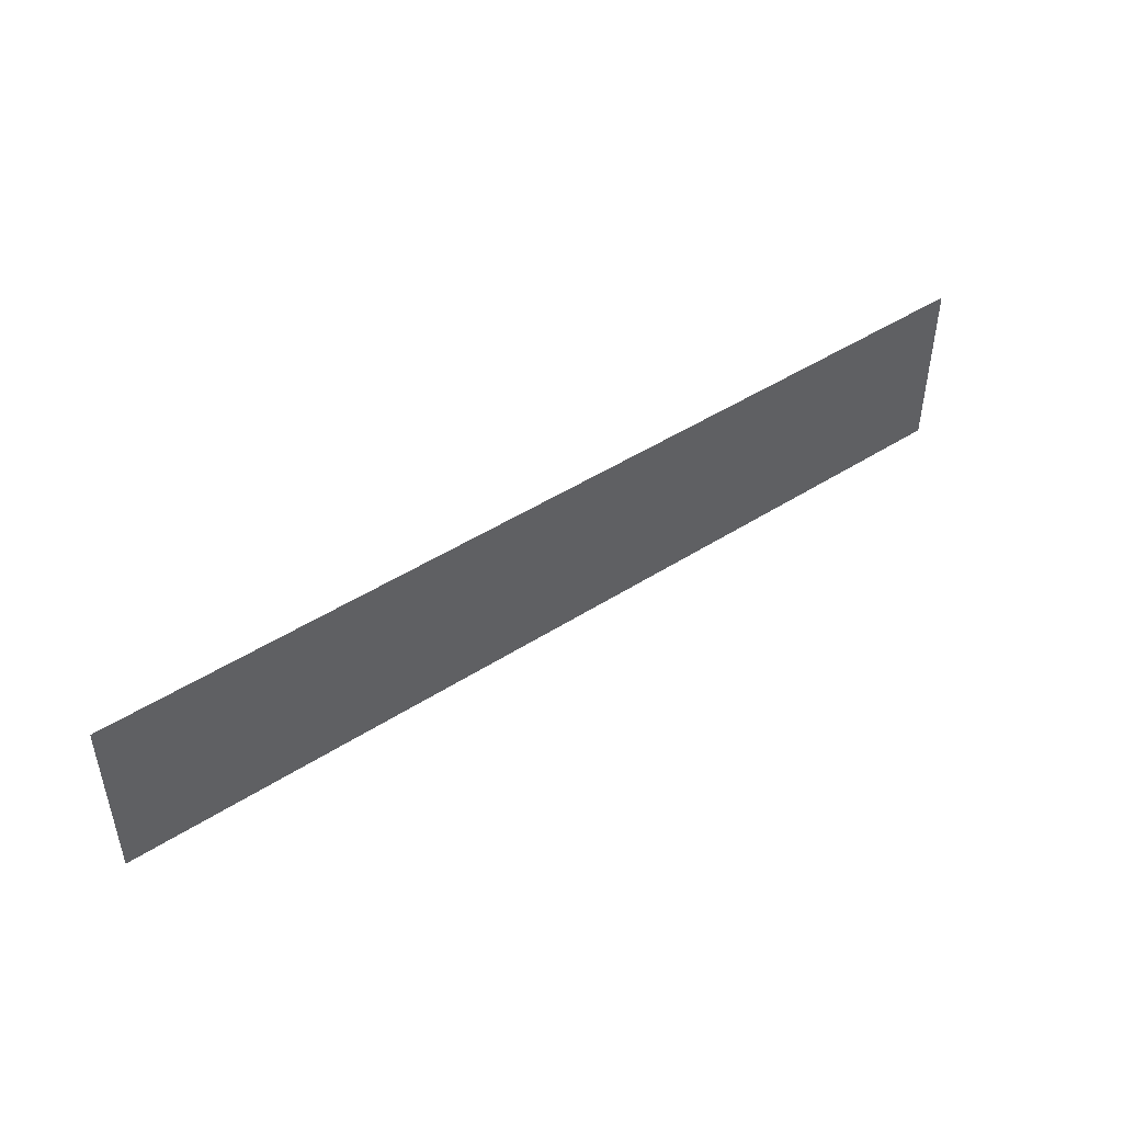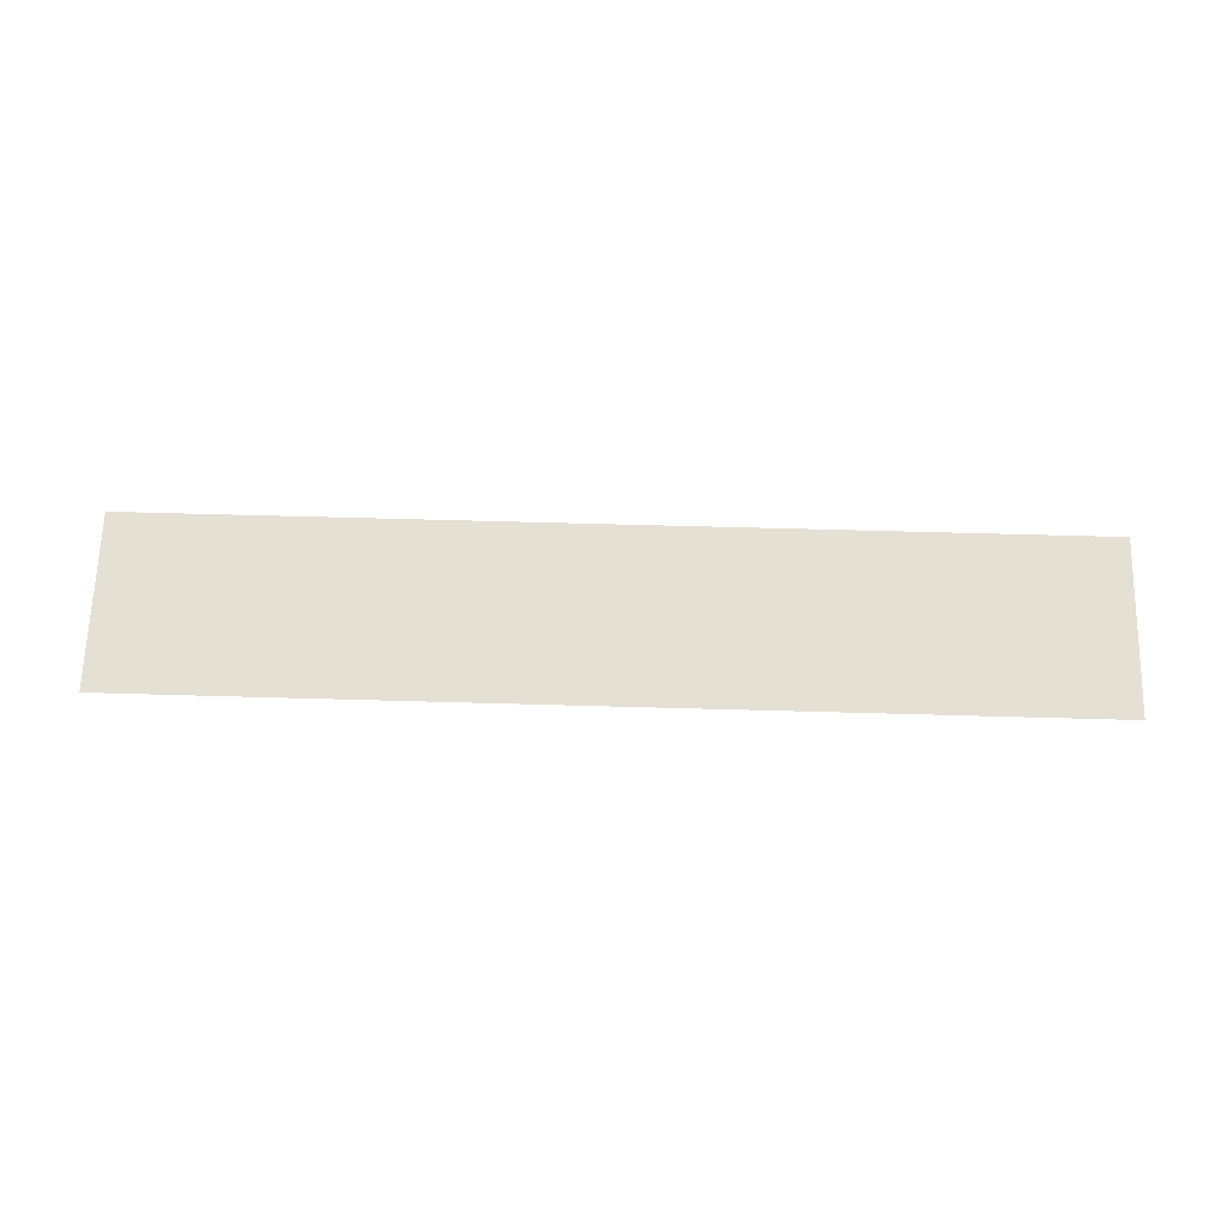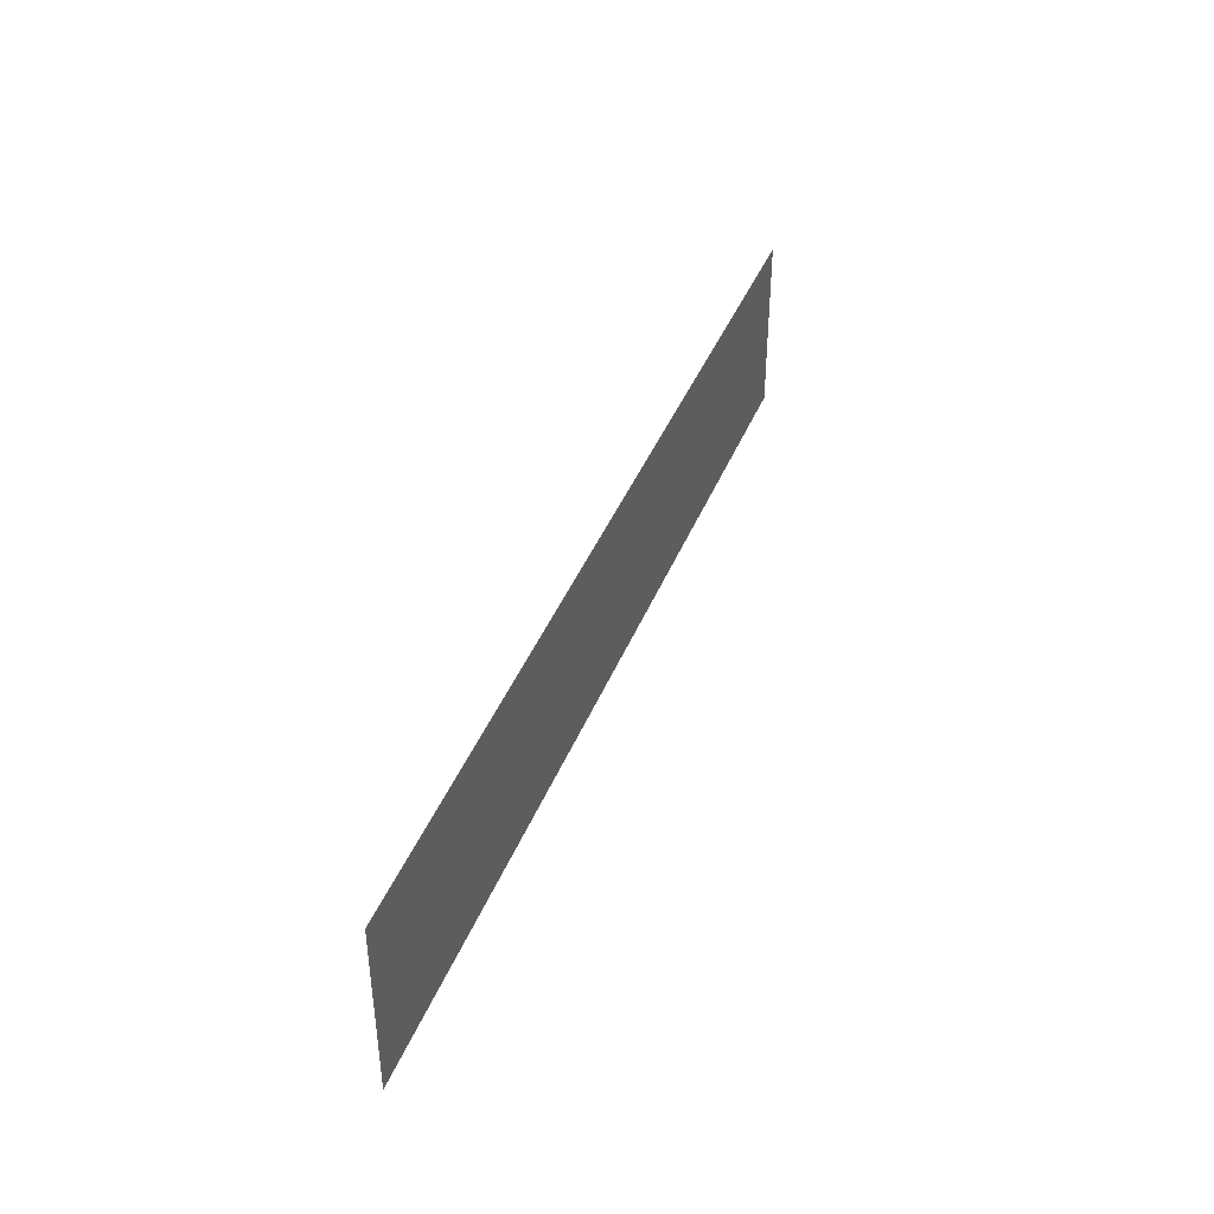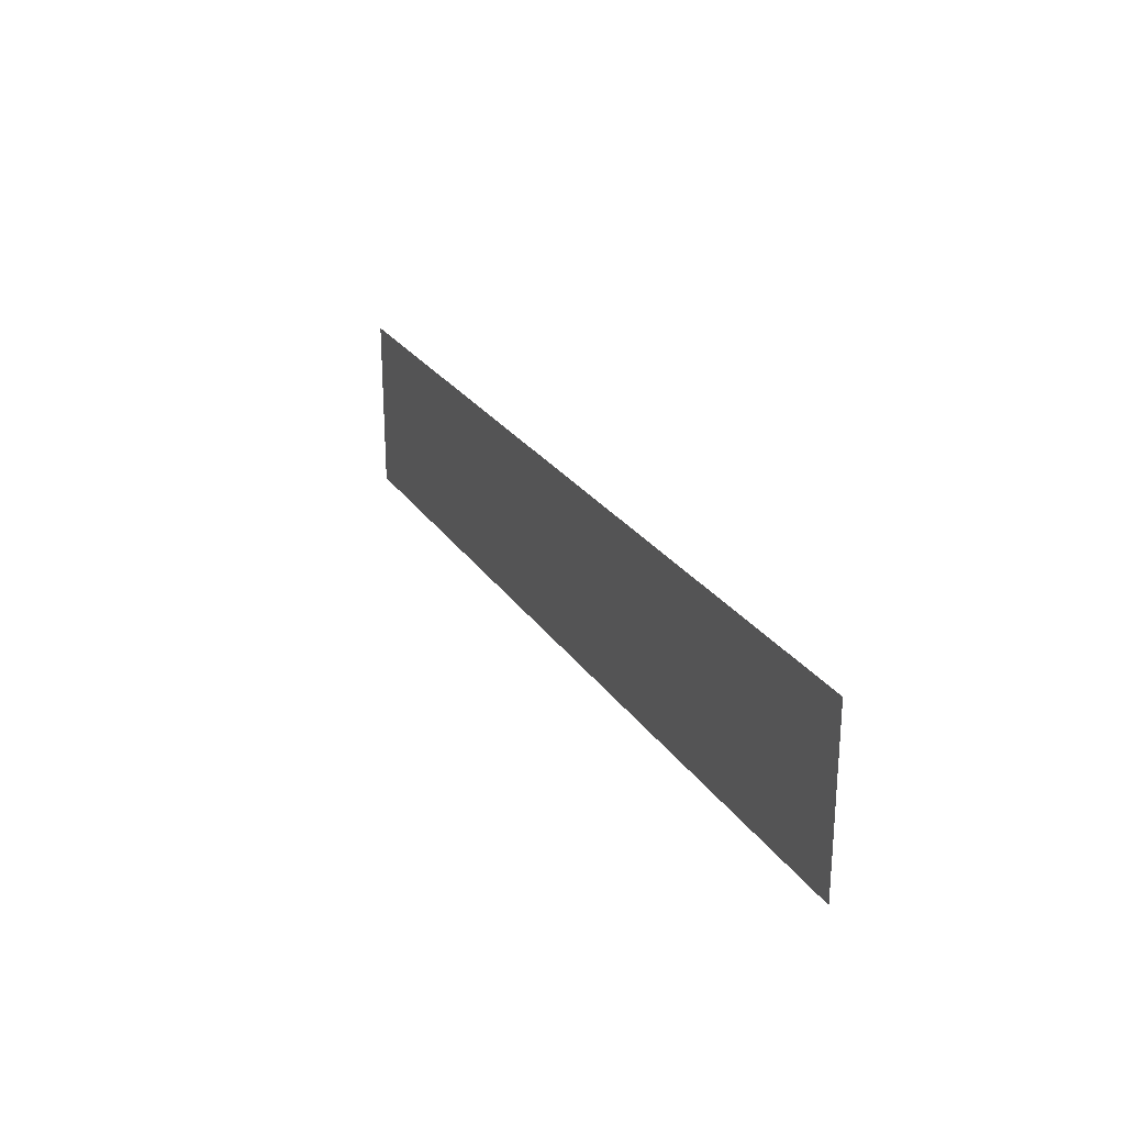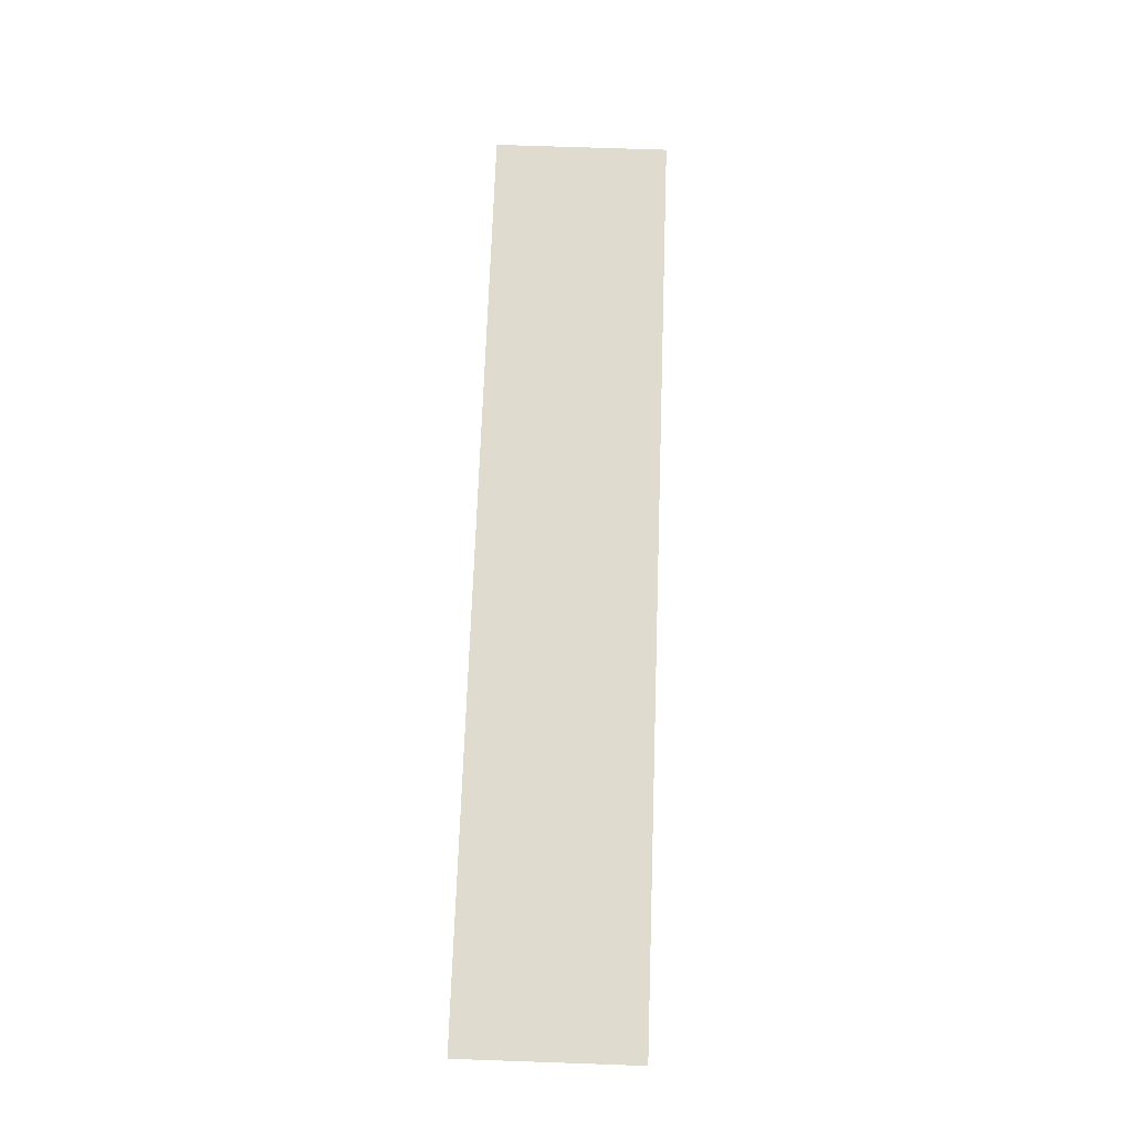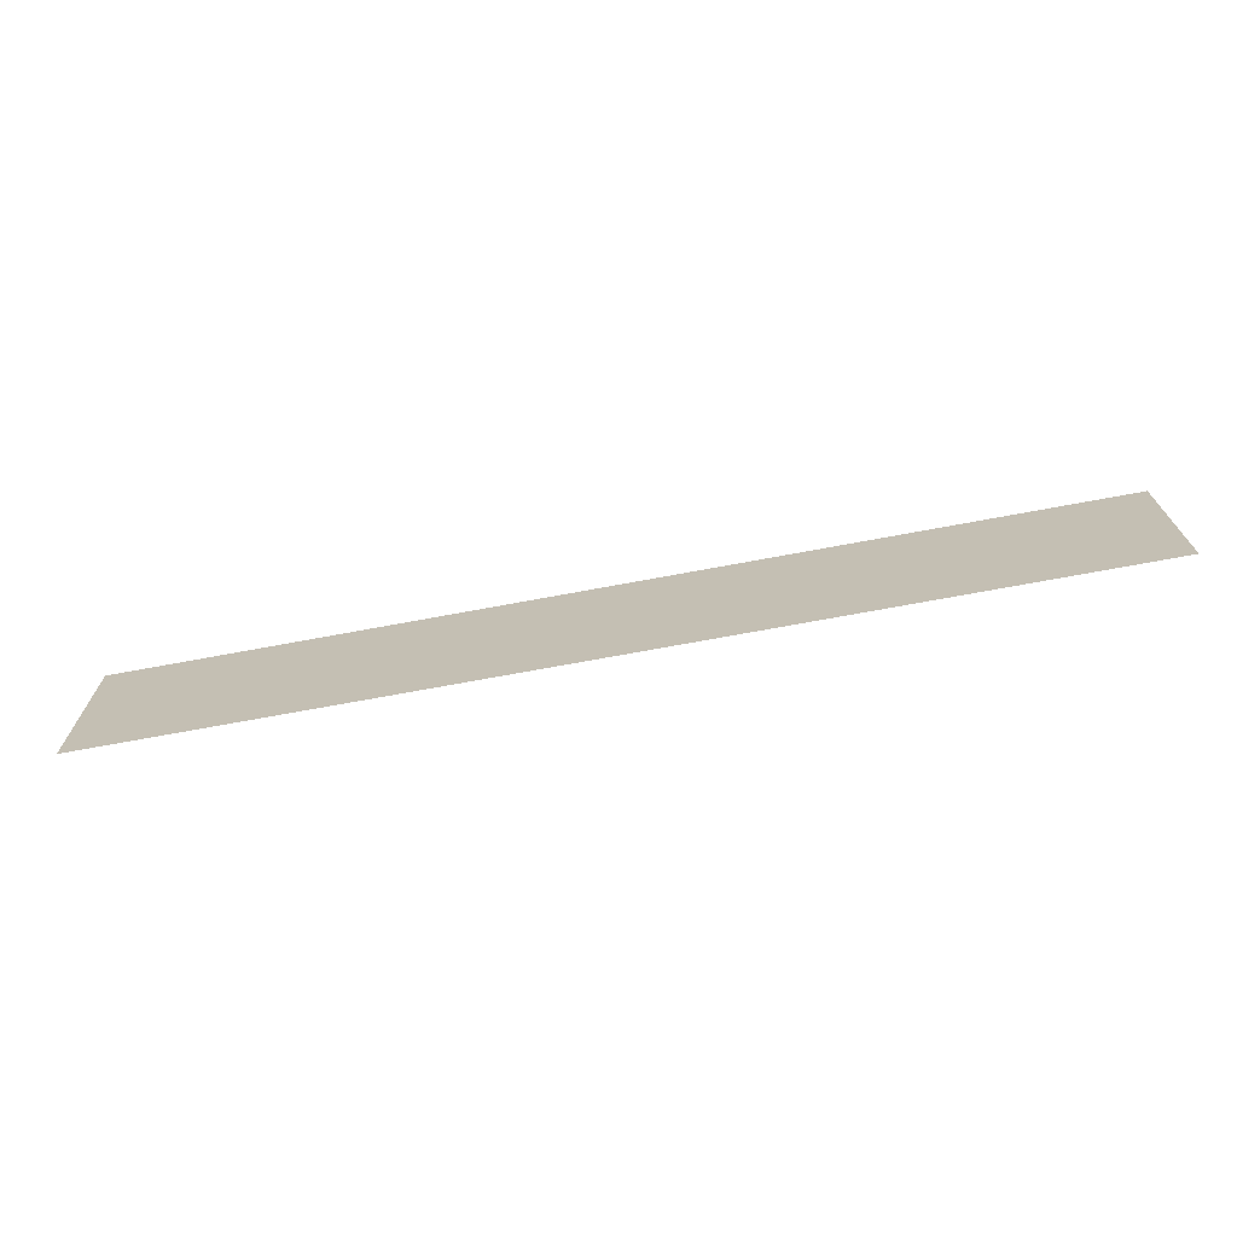
<metadata>
{"format":"obj","ext":"obj","renderer":"f3d","projection":"perspective","resolution":1024,"background":"white","views":[{"elev":46.5,"azim":143.8,"up":"+Z"},{"elev":65.9,"azim":-178.4,"up":"+Y"},{"elev":40.7,"azim":110.5,"up":"+Z"},{"elev":24.8,"azim":-115.4,"up":"+Z"},{"elev":70.5,"azim":92.0,"up":"+Y"},{"elev":-70.5,"azim":-169.4,"up":"+Z"}]}
</metadata>
<code>
v  1.902e+04 0 1.872e+04
v  1.902e+04 0 1.876e+04
v  1.922e+04 0 1.876e+04
v  1.922e+04 0 1.872e+04
v  1.942e+04 0 1.876e+04
v  1.942e+04 0 1.872e+04
v  1.962e+04 0 1.876e+04
v  1.962e+04 0 1.872e+04
v  1.981e+04 0 1.876e+04
v  1.981e+04 0 1.872e+04
v  1.902e+04 0 1.869e+04
v  1.922e+04 0 1.869e+04
v  1.942e+04 0 1.869e+04
v  1.962e+04 0 1.869e+04
v  1.981e+04 0 1.869e+04
v  1.902e+04 0 1.865e+04
v  1.922e+04 0 1.865e+04
v  1.942e+04 0 1.865e+04
v  1.962e+04 0 1.865e+04
v  1.981e+04 0 1.865e+04
v  1.902e+04 0 1.861e+04
v  1.922e+04 0 1.861e+04
v  1.942e+04 0 1.861e+04
v  1.962e+04 0 1.861e+04
v  1.981e+04 0 1.861e+04
g Plane001
f 1 2 3 4
f 4 3 5 6
f 6 5 7 8
f 8 7 9 10
f 11 1 4 12
f 12 4 6 13
f 13 6 8 14
f 14 8 10 15
f 16 11 12 17
f 17 12 13 18
f 18 13 14 19
f 19 14 15 20
f 21 16 17 22
f 22 17 18 23
f 23 18 19 24
f 24 19 20 25

</code>
